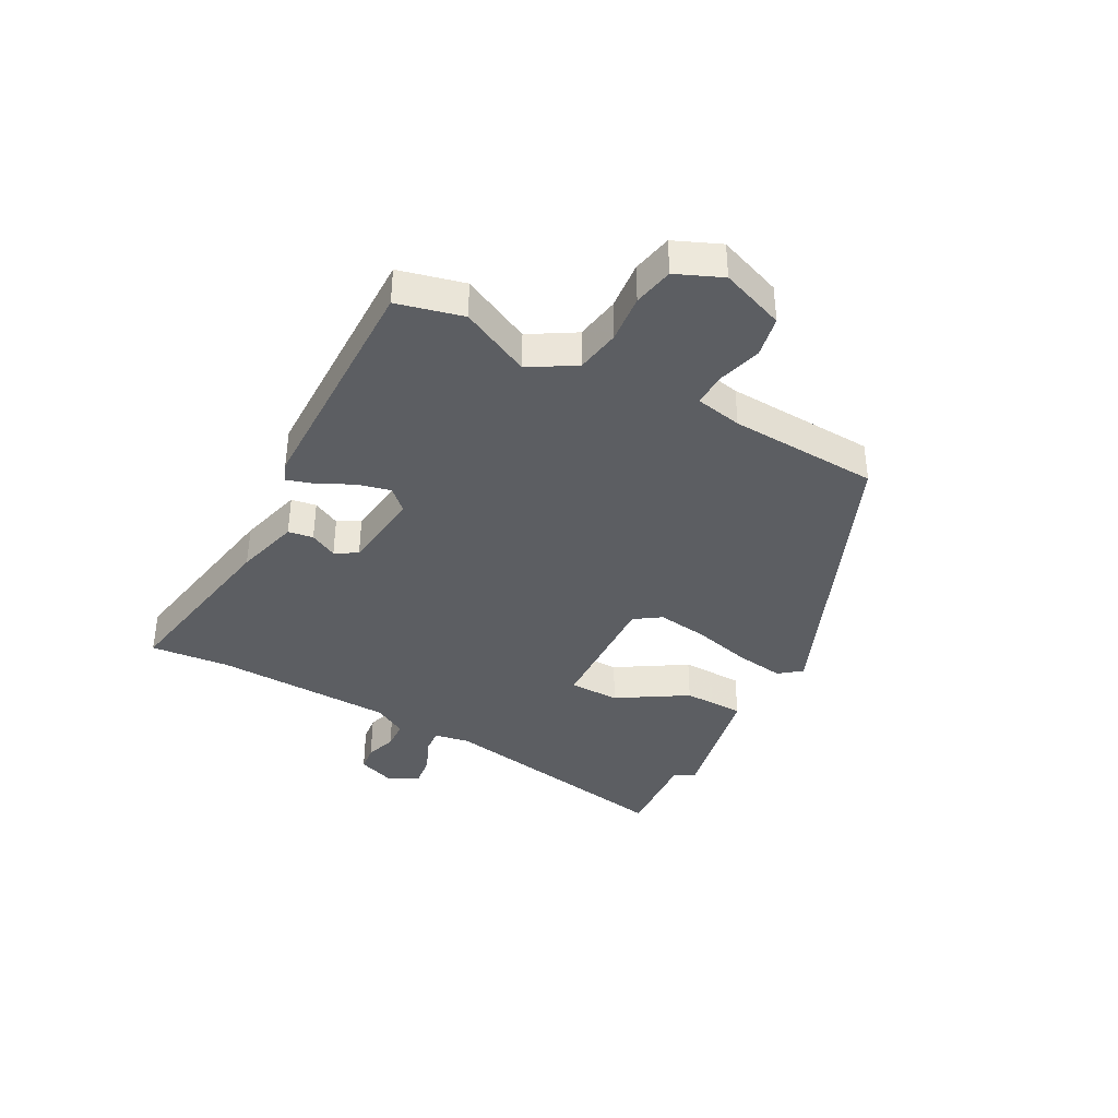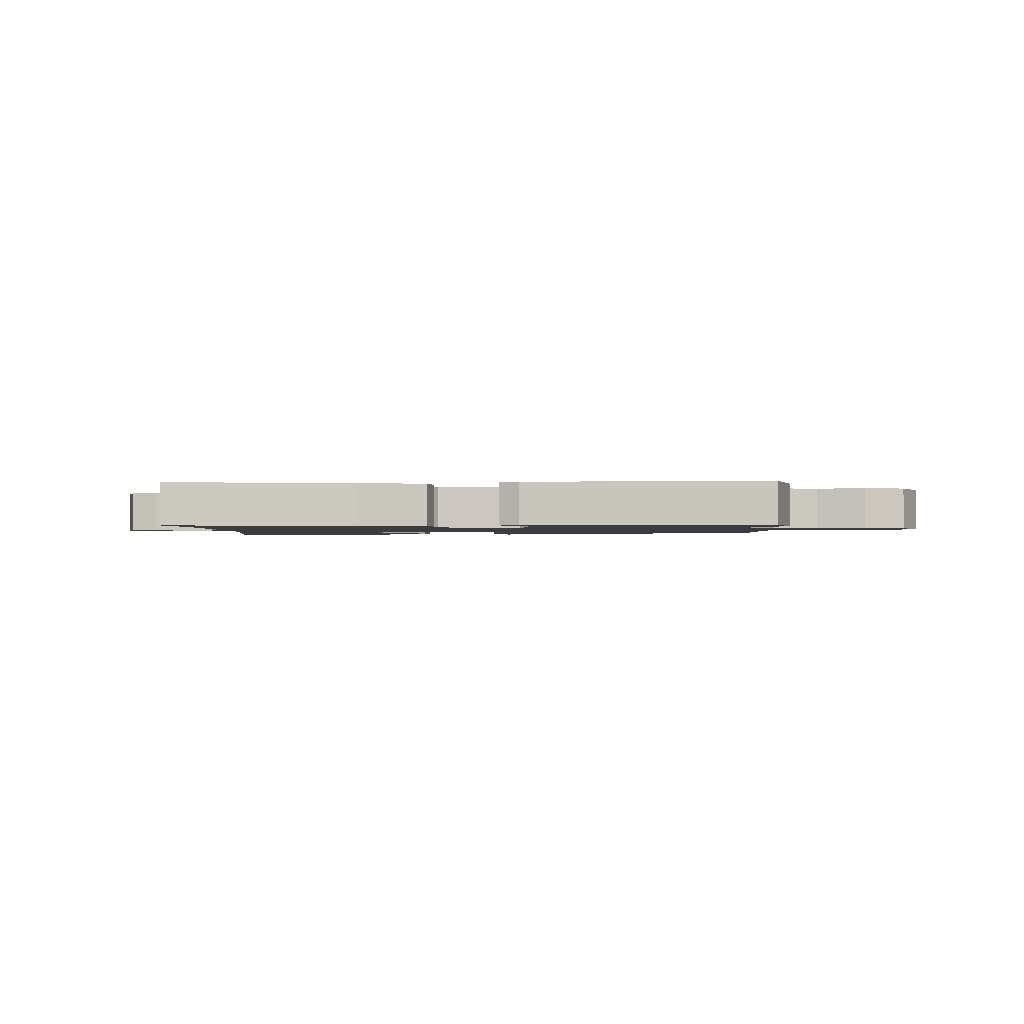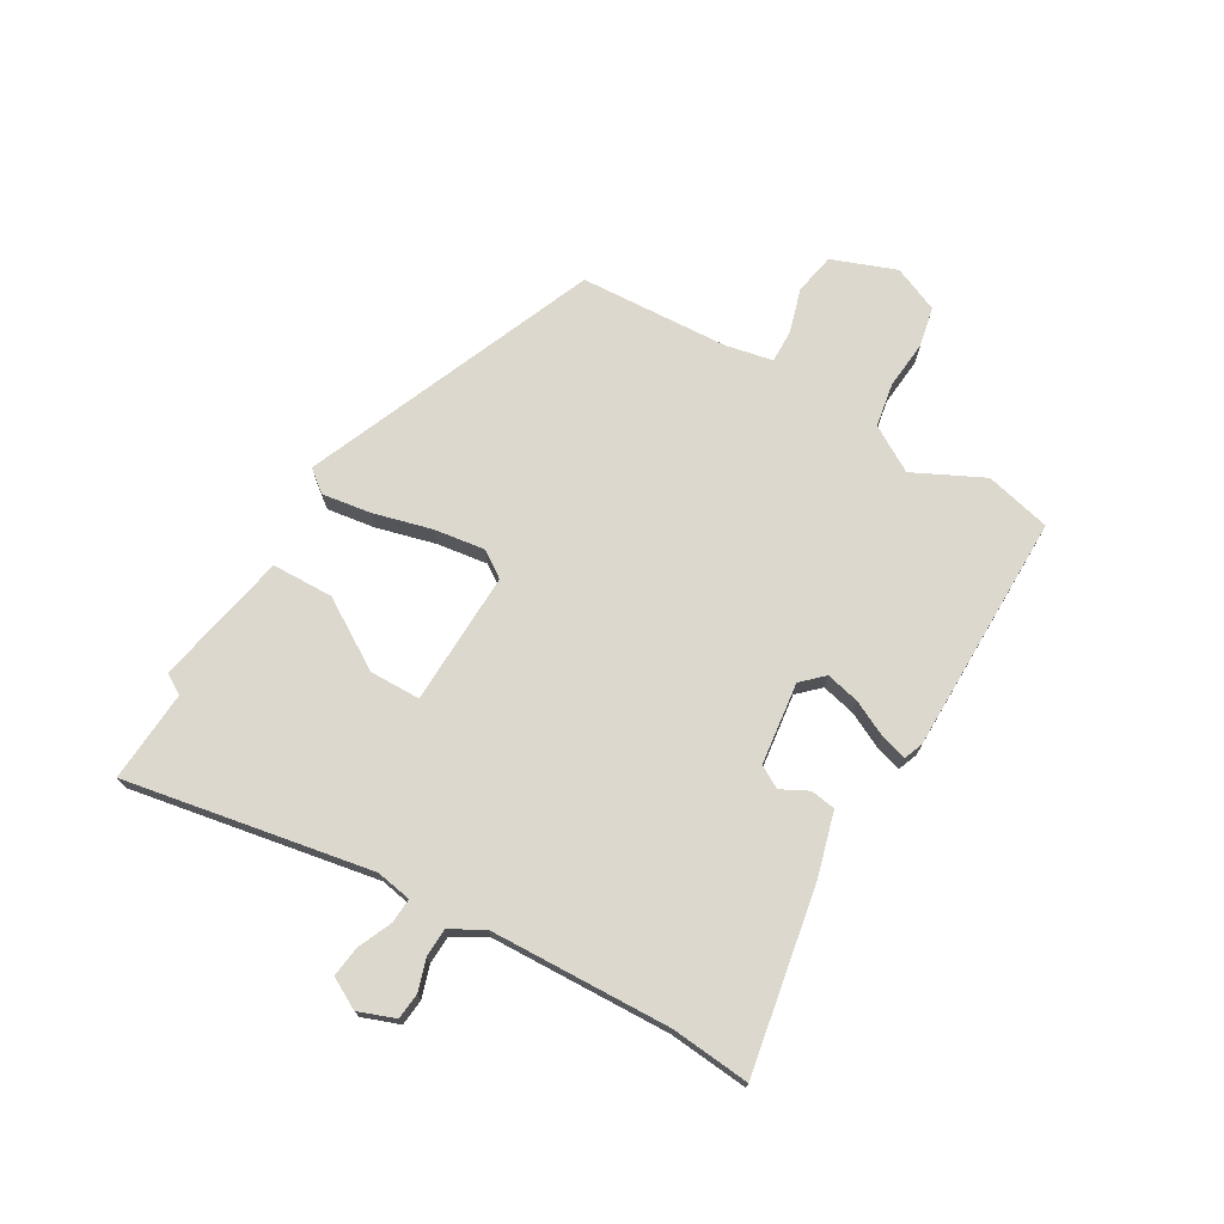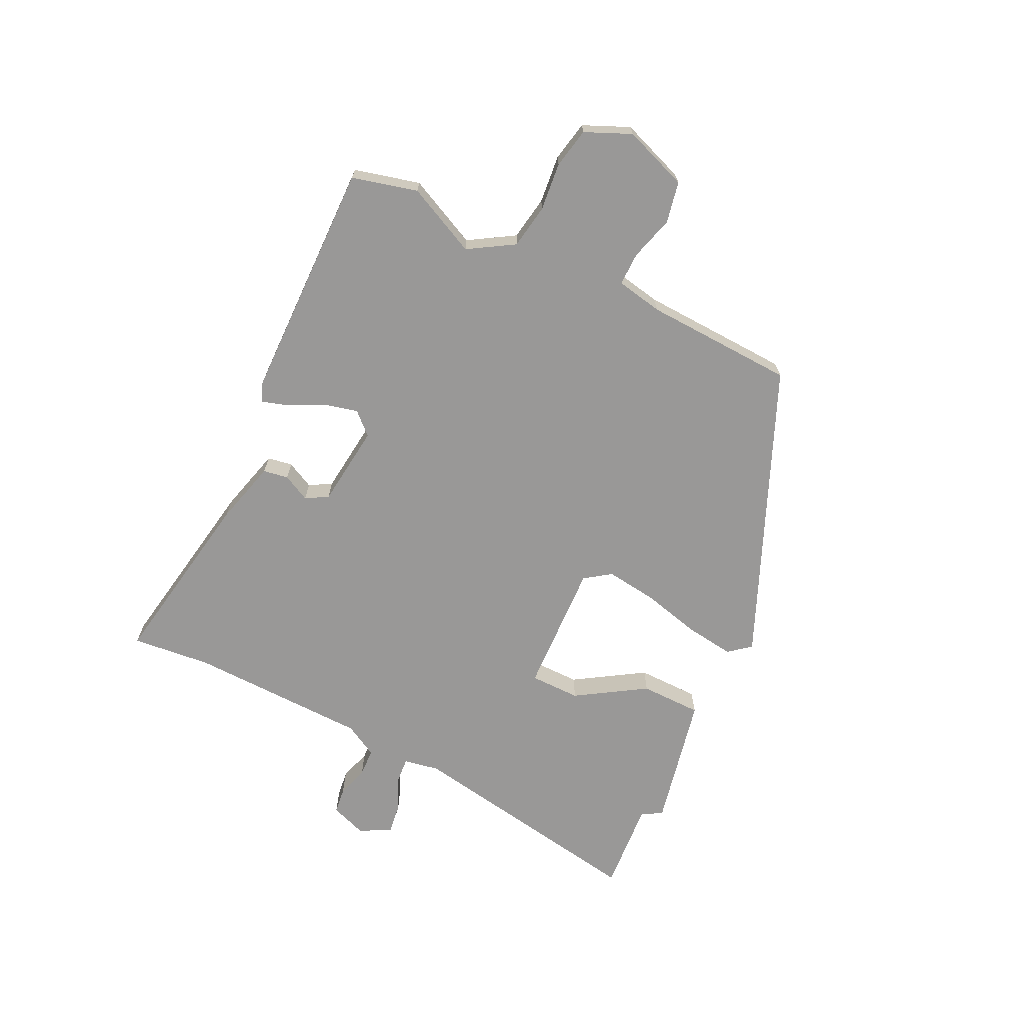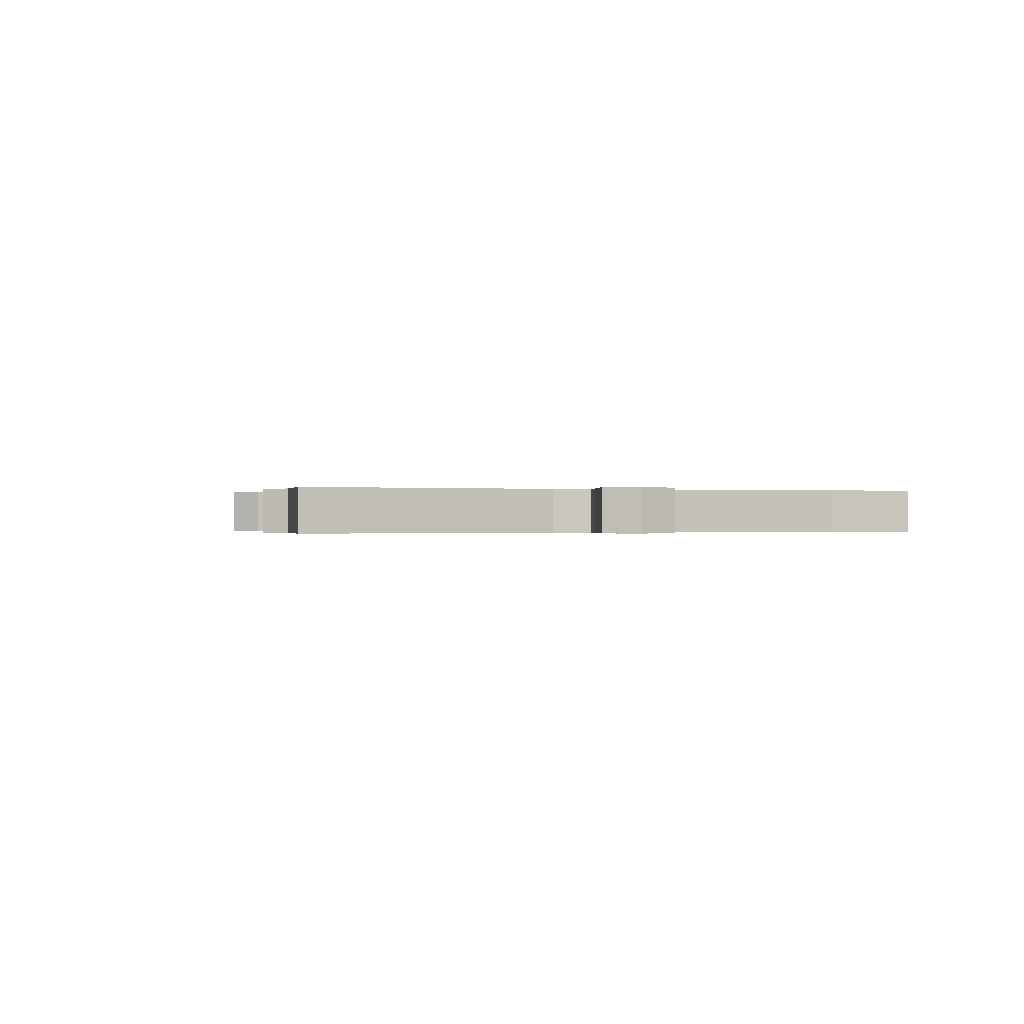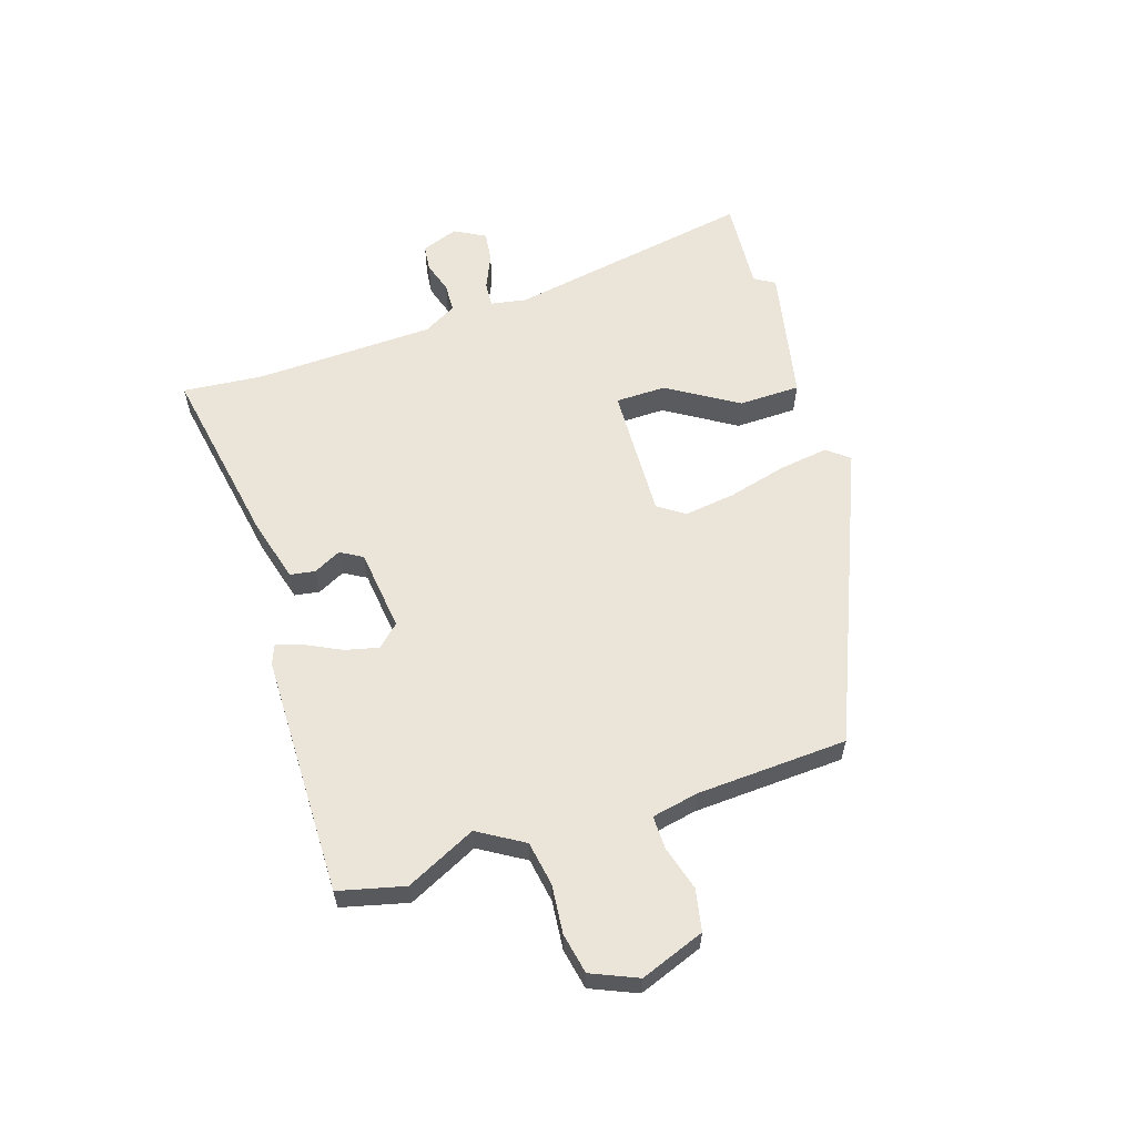
<metadata>
{"format":"obj","ext":"obj","renderer":"f3d","projection":"perspective","resolution":1024,"background":"white","views":[{"elev":-38.1,"azim":-118.4,"up":"+Y"},{"elev":-1.5,"azim":-176.4,"up":"+Y"},{"elev":72.5,"azim":120.0,"up":"+Y"},{"elev":-68.7,"azim":-115.5,"up":"+Y"},{"elev":-0.2,"azim":73.4,"up":"+Y"},{"elev":59.6,"azim":-107.9,"up":"+Y"}]}
</metadata>
<code>
v 0.492 0.07 -0.417
v 0.505 0.07 -0.553
v 0.19 0.07 -0.497
v 0.08 0.07 -0.467
v 0.073 0.07 -0.424
v 0.097 0.07 -0.377
v 0.075 0.07 -0.339
v -0.066 0.07 -0.322
v -0.101 0.07 -0.359
v -0.087 0.07 -0.417
v -0.057 0.07 -0.477
v -0.043 0.07 -0.523
v -0.076 0.07 -0.536
v -0.49 0.07 -0.54
v -0.518 0.07 -0.427
v -0.46 0.07 -0.307
v -0.507 0.07 -0.229
v -0.583 0.07 -0.216
v -0.666 0.07 -0.224
v -0.735 0.07 -0.21
v -0.769 0.07 -0.131
v -0.728 0.07 -0.021
v -0.657 0.07 -0.007
v -0.581 0.07 -0.029
v -0.524 0.07 -0.03
v -0.508 0.07 0.05
v -0.495 0.07 0.308
v 0.008 0.07 0.519
v 0.038 0.07 0.481
v 0.026 0.07 0.397
v 0 0.07 0.296
v -0.012 0.07 0.208
v 0.019 0.07 0.163
v 0.248 0.07 0.171
v 0.249 0.07 0.258
v 0.175 0.07 0.377
v 0.177 0.07 0.483
v 0.408 0.07 0.53
v 0.429 0.07 0.495
v 0.586 0.07 0.506
v 0.511 0.07 0.082
v 0.522 0.07 0.021
v 0.565 0.07 0.024
v 0.623 0.07 0.05
v 0.676 0.07 0.057
v 0.705 0.07 0.004
v 0.682 0.07 -0.059
v 0.637 0.07 -0.064
v 0.583 0.07 -0.047
v 0.534 0.07 -0.049
v 0.502 0.07 -0.106
v 0.492 0 -0.417
v 0.505 0 -0.553
v 0.19 0 -0.497
v 0.08 0 -0.467
v 0.073 0 -0.424
v 0.097 0 -0.377
v 0.075 0 -0.339
v -0.066 0 -0.322
v -0.101 0 -0.359
v -0.087 0 -0.417
v -0.057 0 -0.477
v -0.043 0 -0.523
v -0.076 0 -0.536
v -0.49 0 -0.54
v -0.518 0 -0.427
v -0.46 0 -0.307
v -0.507 0 -0.229
v -0.583 0 -0.216
v -0.666 0 -0.224
v -0.735 0 -0.21
v -0.769 0 -0.131
v -0.728 0 -0.021
v -0.657 0 -0.007
v -0.581 0 -0.029
v -0.524 0 -0.03
v -0.508 0 0.05
v -0.495 0 0.308
v 0.008 0 0.519
v 0.038 0 0.481
v 0.026 0 0.397
v 0 0 0.296
v -0.012 0 0.208
v 0.019 0 0.163
v 0.248 0 0.171
v 0.249 0 0.258
v 0.175 0 0.377
v 0.177 0 0.483
v 0.408 0 0.53
v 0.429 0 0.495
v 0.586 0 0.506
v 0.511 0 0.082
v 0.522 0 0.021
v 0.565 0 0.024
v 0.623 0 0.05
v 0.676 0 0.057
v 0.705 0 0.004
v 0.682 0 -0.059
v 0.637 0 -0.064
v 0.583 0 -0.047
v 0.534 0 -0.049
v 0.502 0 -0.106
f 46 47 48 49
f 46 49 50
f 43 44 45 46
f 42 43 46 50
f 41 42 50 51
f 39 40 41
f 38 39 41 51
f 35 36 37 38
f 34 35 38 51
f 28 29 30 31
f 26 27 28 31
f 25 26 31 32
f 21 22 23 24
f 21 24 25
f 18 19 20 21
f 17 18 21 25
f 16 17 25 32
f 10 11 12 13
f 9 10 13 14
f 8 9 14 15
f 3 4 5 6
f 1 2 3 6
f 1 6 7
f 33 34 51 1
f 8 15 16 32
f 7 8 32 33
f 1 7 33
f 100 99 98 97
f 101 100 97
f 97 96 95 94
f 101 97 94 93
f 102 101 93 92
f 92 91 90
f 102 92 90 89
f 89 88 87 86
f 102 89 86 85
f 82 81 80 79
f 82 79 78 77
f 83 82 77 76
f 75 74 73 72
f 76 75 72
f 72 71 70 69
f 76 72 69 68
f 83 76 68 67
f 64 63 62 61
f 65 64 61 60
f 66 65 60 59
f 57 56 55 54
f 57 54 53 52
f 58 57 52
f 52 102 85 84
f 83 67 66 59
f 84 83 59 58
f 84 58 52
f 1 52 53 2
f 2 53 54 3
f 3 54 55 4
f 4 55 56 5
f 5 56 57 6
f 6 57 58 7
f 7 58 59 8
f 8 59 60 9
f 9 60 61 10
f 10 61 62 11
f 11 62 63 12
f 12 63 64 13
f 13 64 65 14
f 14 65 66 15
f 15 66 67 16
f 16 67 68 17
f 17 68 69 18
f 18 69 70 19
f 19 70 71 20
f 20 71 72 21
f 21 72 73 22
f 22 73 74 23
f 23 74 75 24
f 24 75 76 25
f 25 76 77 26
f 26 77 78 27
f 27 78 79 28
f 28 79 80 29
f 29 80 81 30
f 30 81 82 31
f 31 82 83 32
f 32 83 84 33
f 33 84 85 34
f 34 85 86 35
f 35 86 87 36
f 36 87 88 37
f 37 88 89 38
f 38 89 90 39
f 39 90 91 40
f 40 91 92 41
f 41 92 93 42
f 42 93 94 43
f 43 94 95 44
f 44 95 96 45
f 45 96 97 46
f 46 97 98 47
f 47 98 99 48
f 48 99 100 49
f 49 100 101 50
f 50 101 102 51
f 51 102 52 1

</code>
